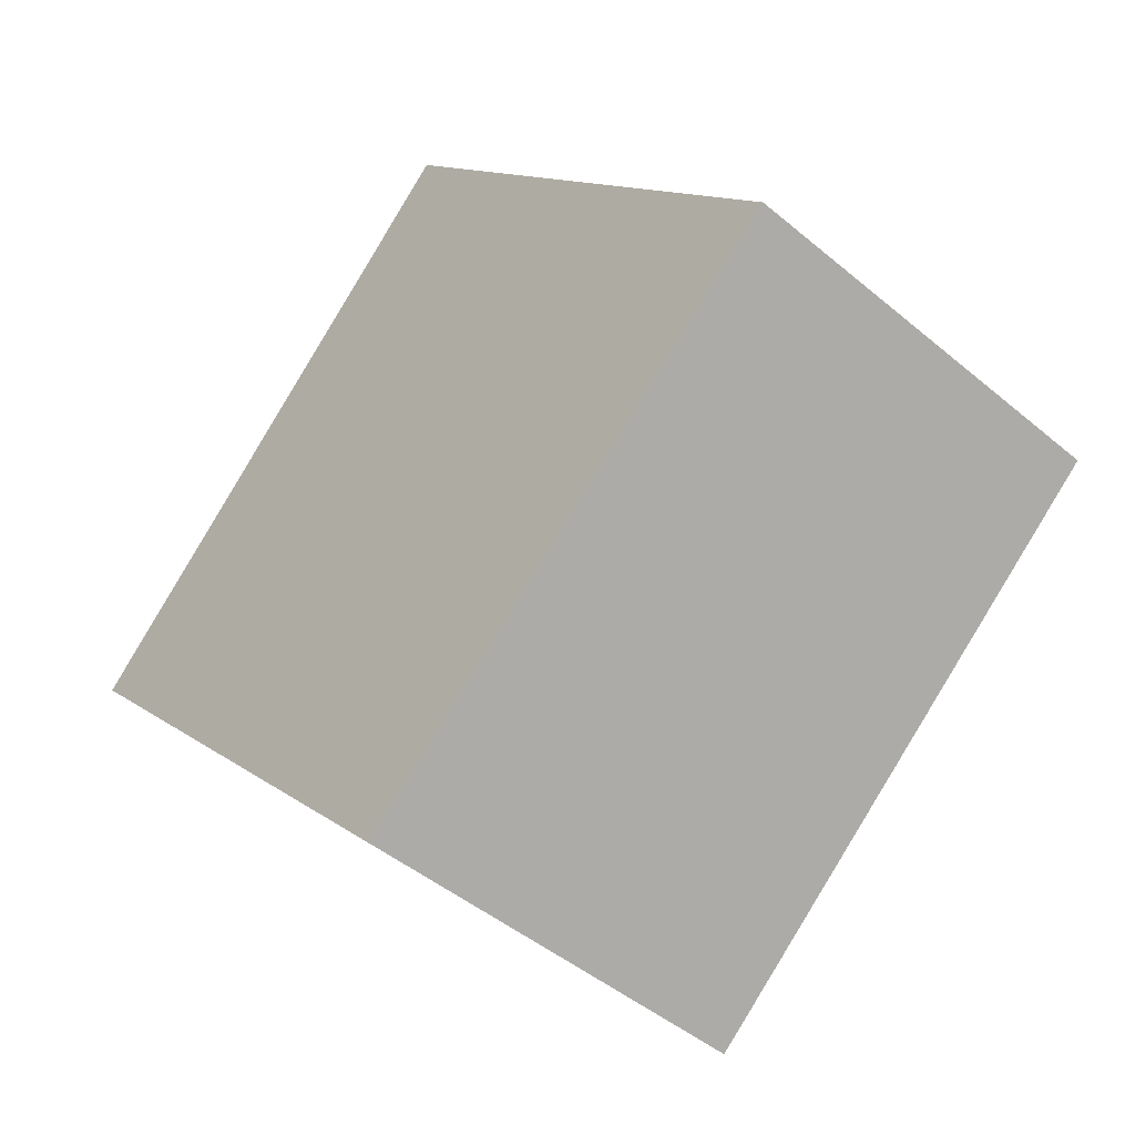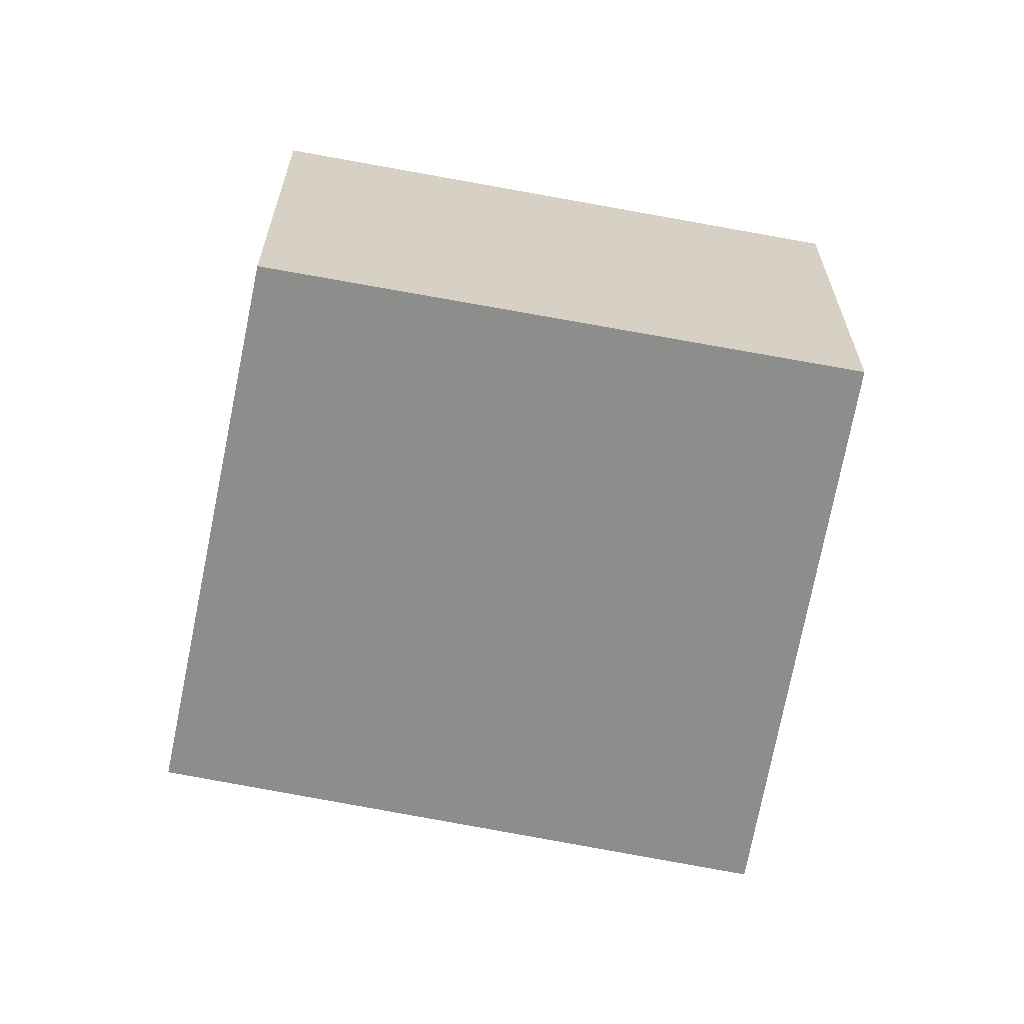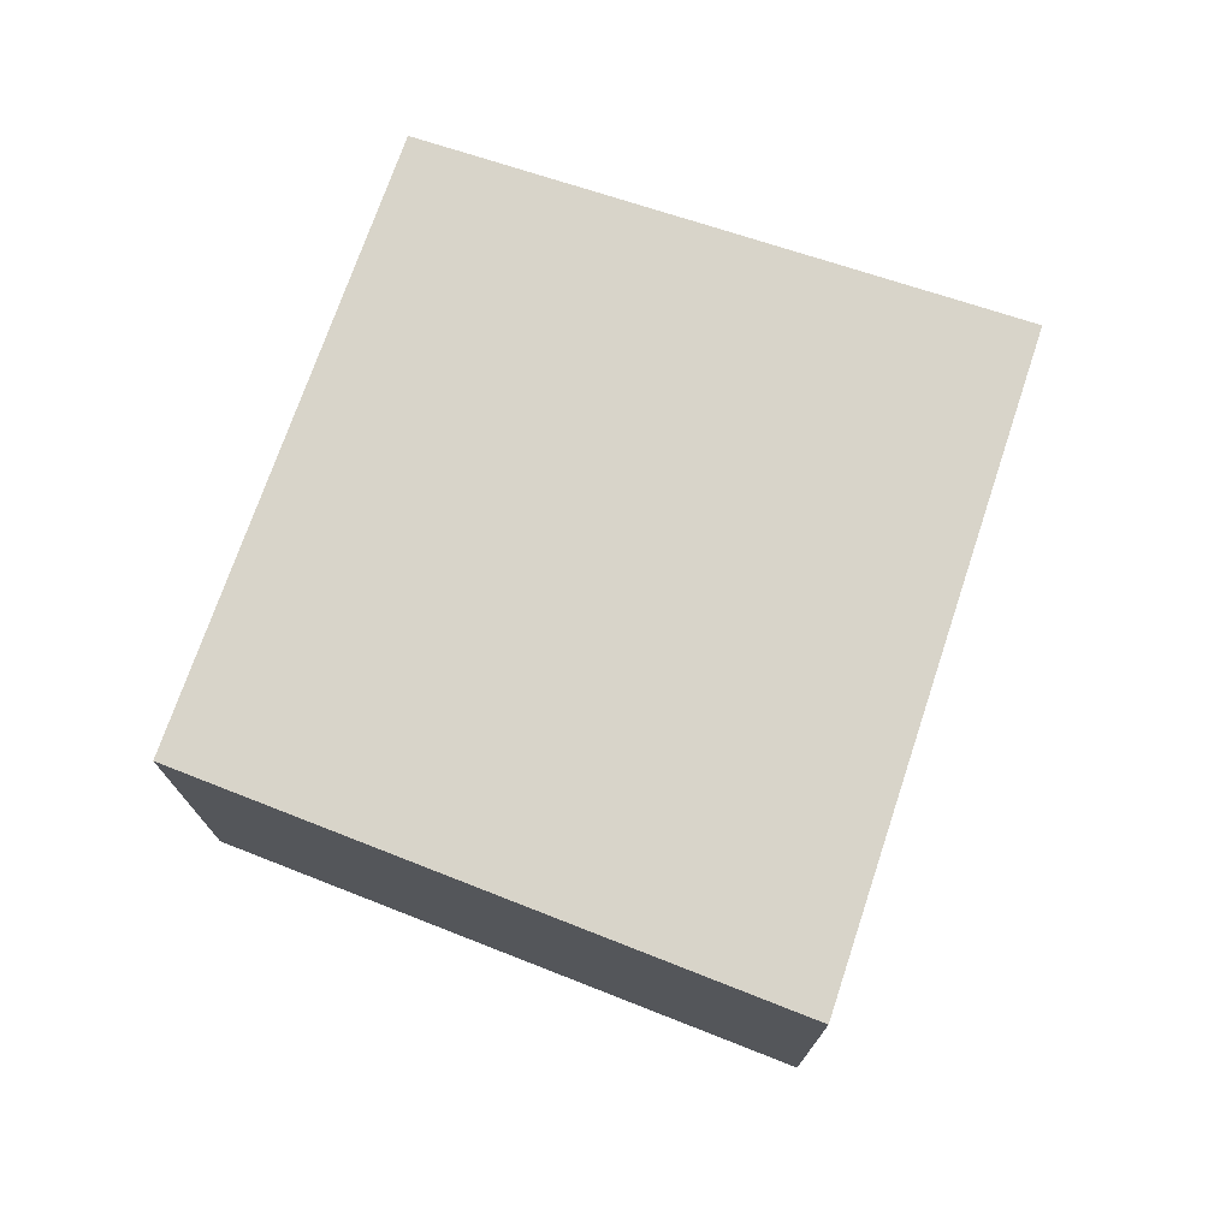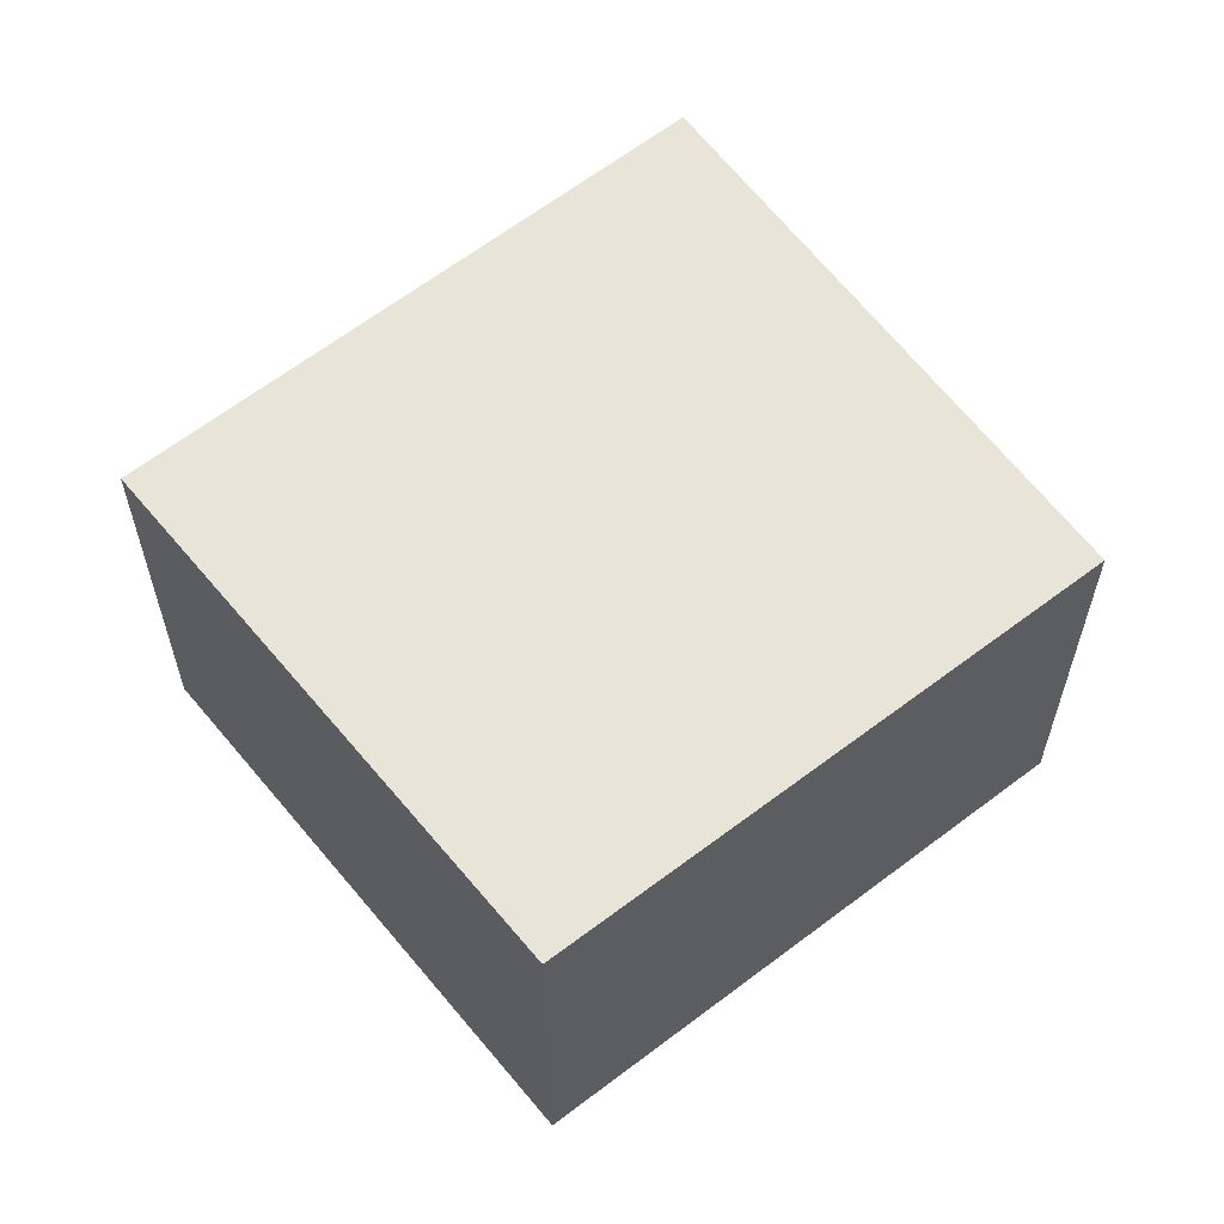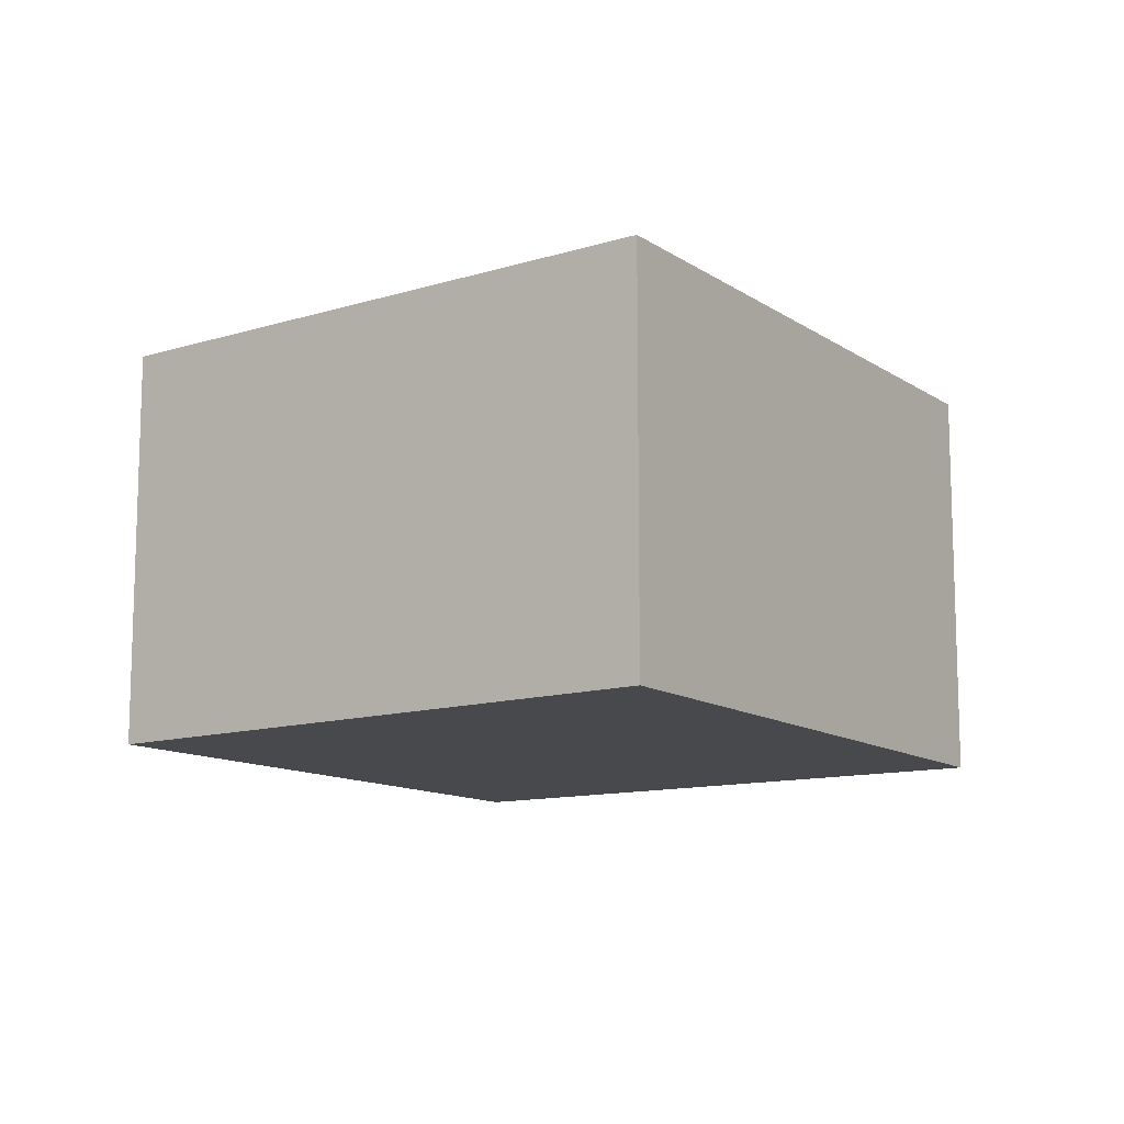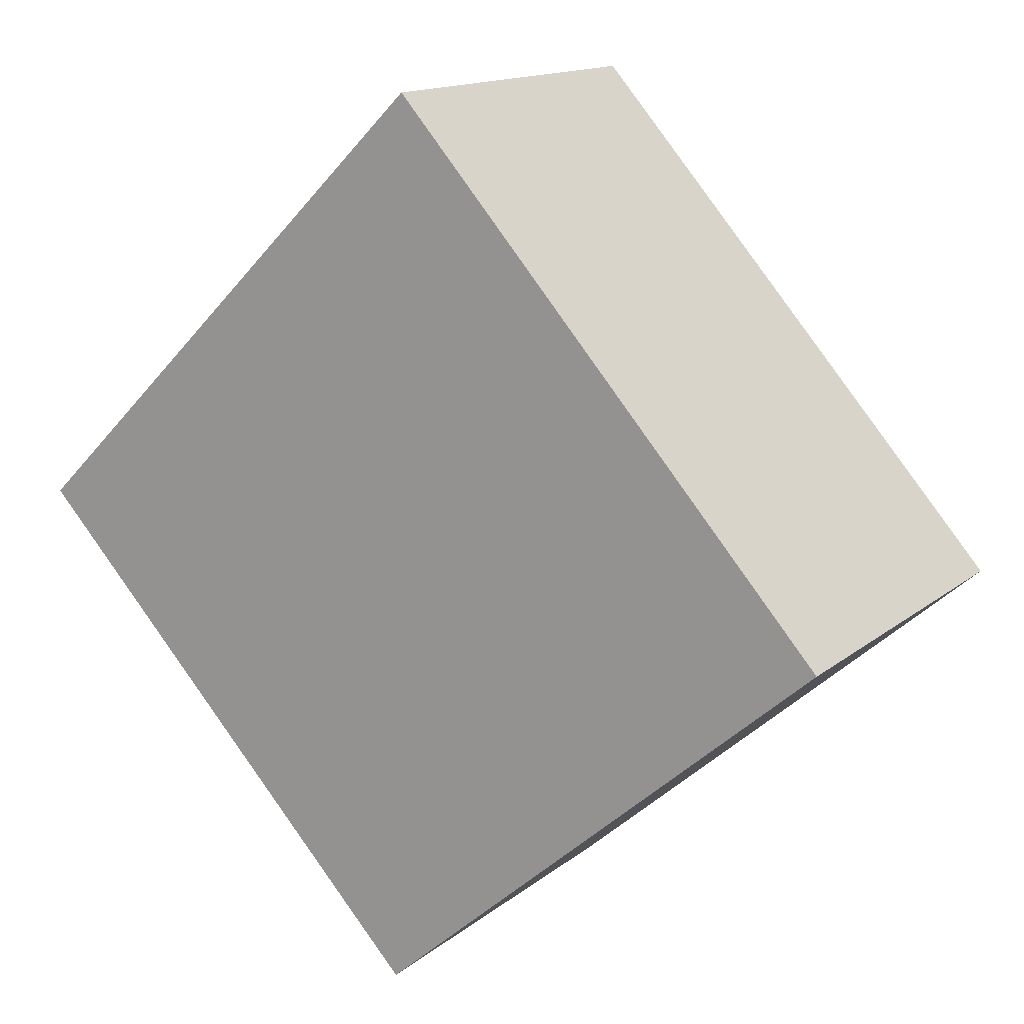
<metadata>
{"format":"obj","ext":"obj","renderer":"f3d","projection":"perspective","resolution":1024,"background":"white","views":[{"elev":-46.1,"azim":46.2,"up":"+Z"},{"elev":-64.4,"azim":-143.4,"up":"+Y"},{"elev":75.3,"azim":-23.3,"up":"+Y"},{"elev":60.5,"azim":-170.7,"up":"+Y"},{"elev":-12.1,"azim":-8.2,"up":"+Y"},{"elev":14.4,"azim":31.3,"up":"+Z"}]}
</metadata>
<code>
v  6.326e-05 2.972 -9.421e-05
v  6.465 2.972 -0.423
v  3.115 2.972 -3.353
v  3.253 2.972 3.215
v  0 0 0
v  3.252 -1.968e-16 3.215
v  6.465 2.589e-17 -0.4229
v  3.114 2.053e-16 -3.352
g defaultobject
f 1 2 3
f 2 1 4
f 4 5 6
f 5 4 1
f 7 4 6
f 4 7 2
f 8 2 7
f 2 8 3
f 1 8 5
f 8 1 3
f 5 7 6
f 7 5 8

</code>
